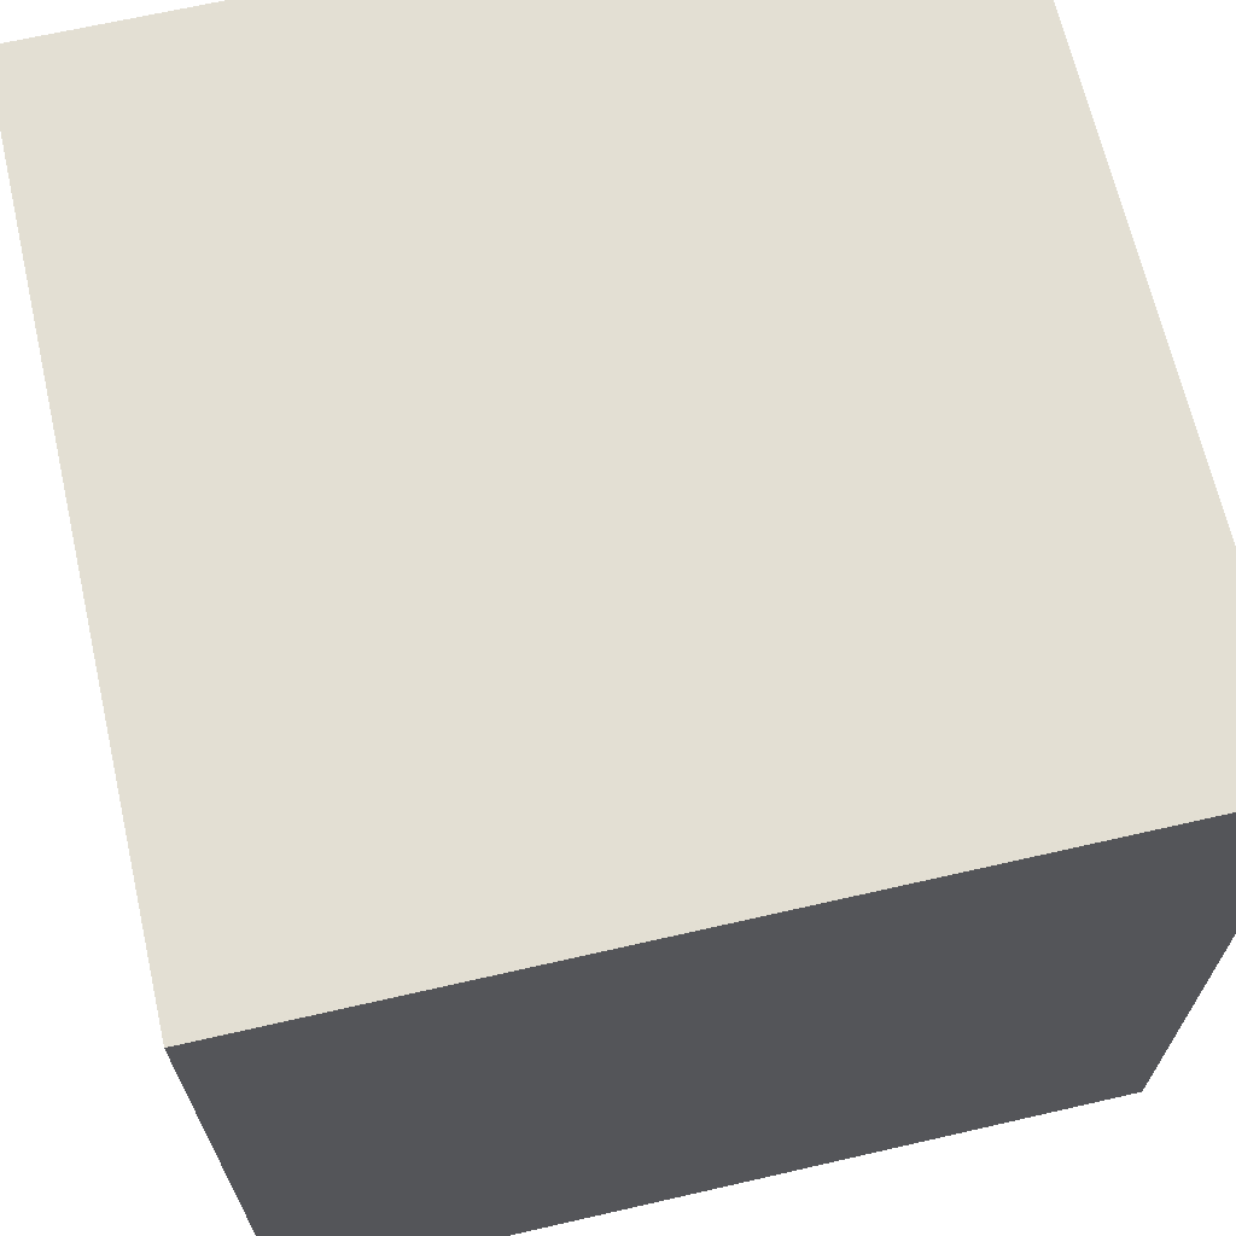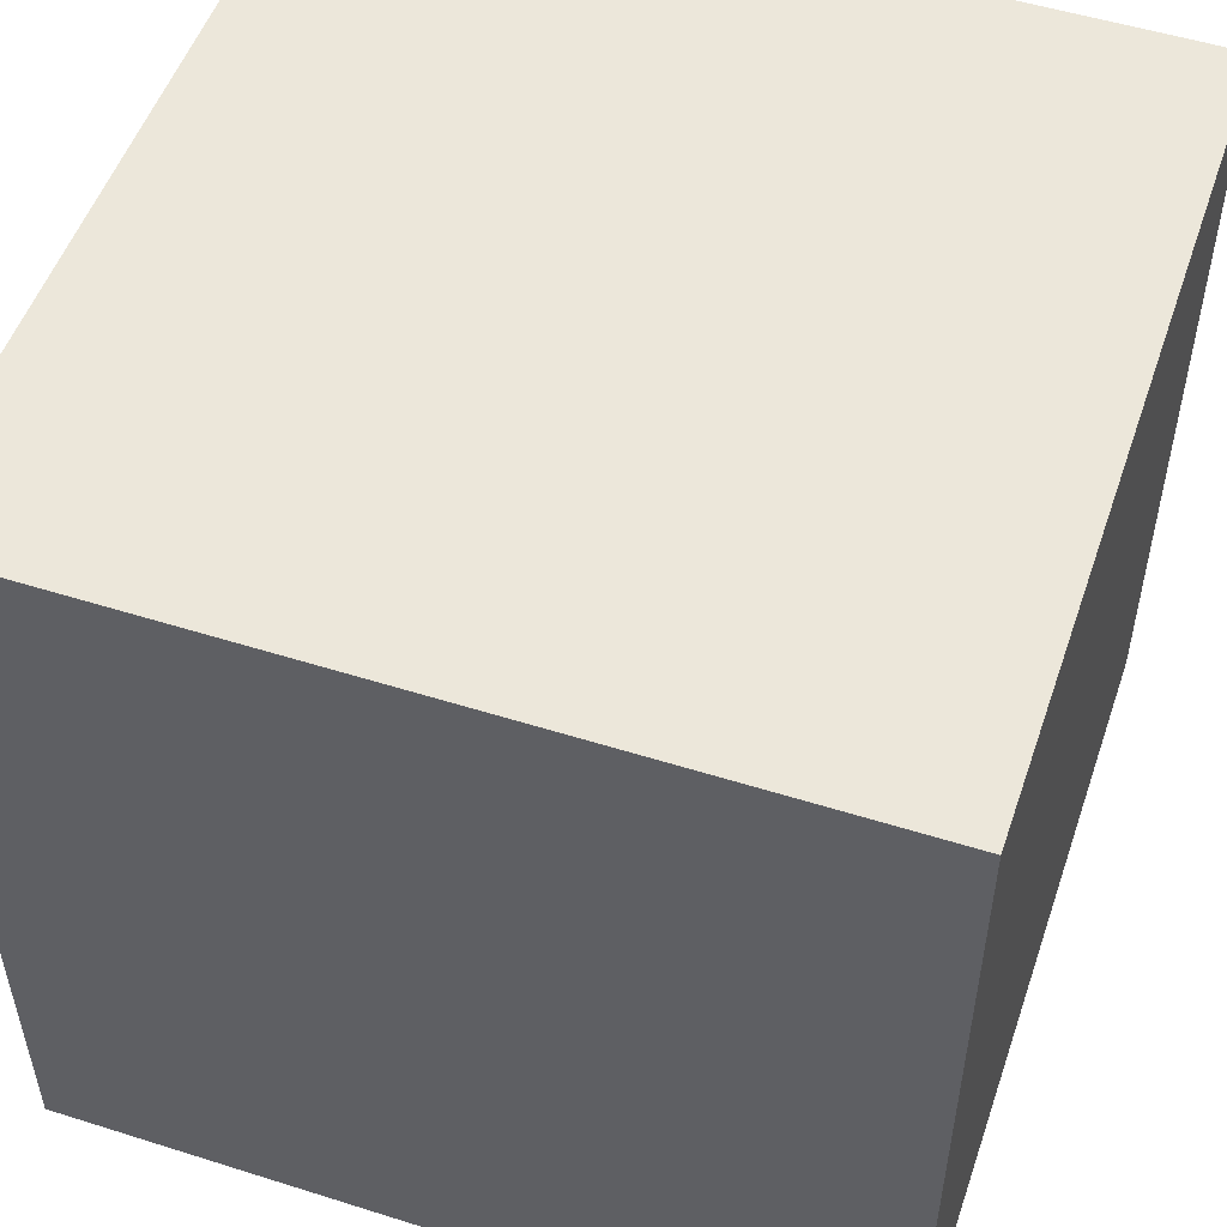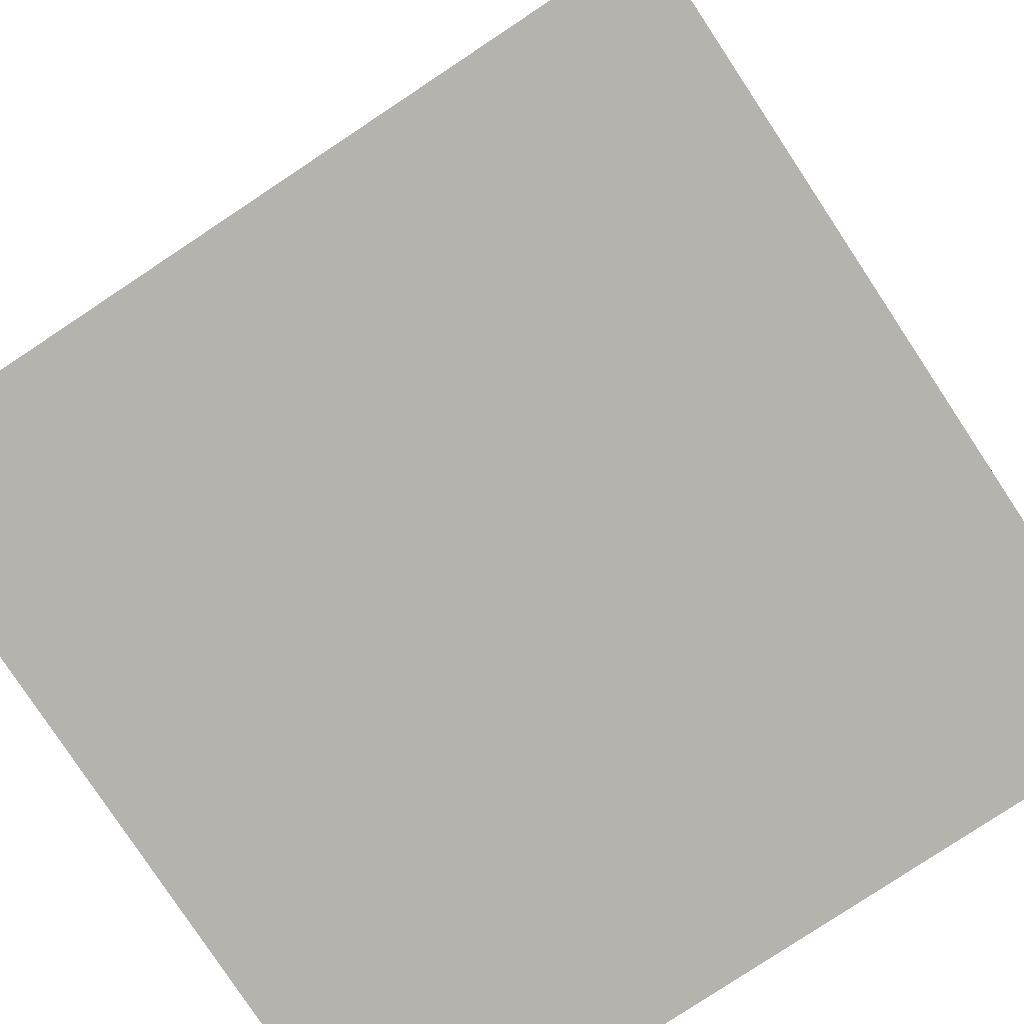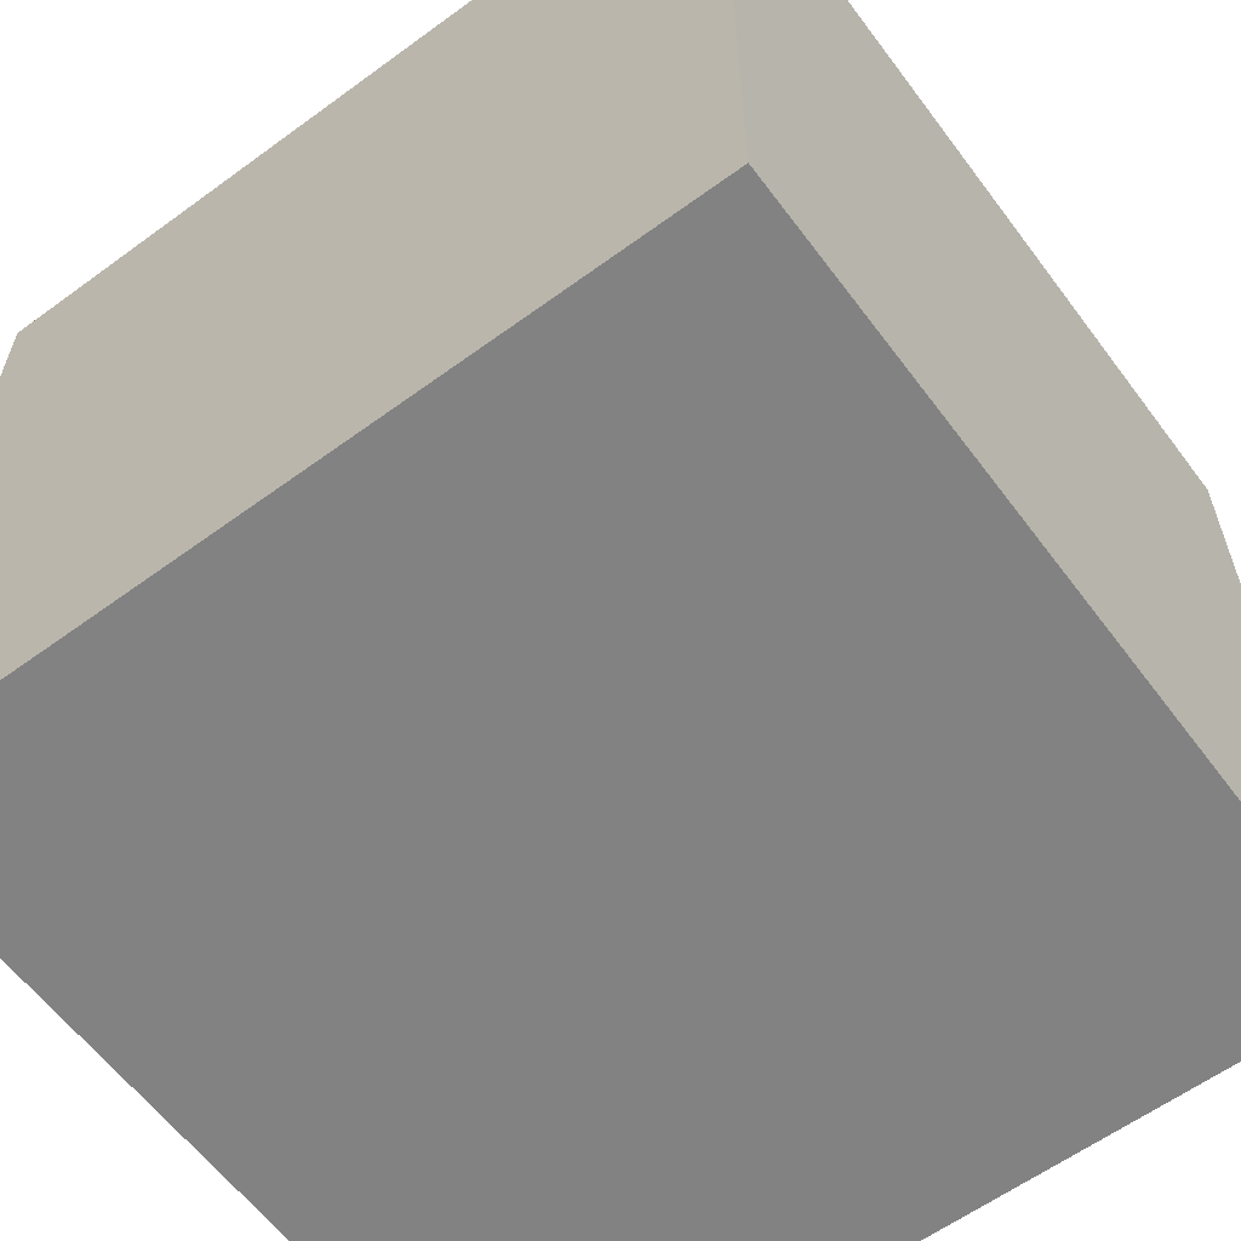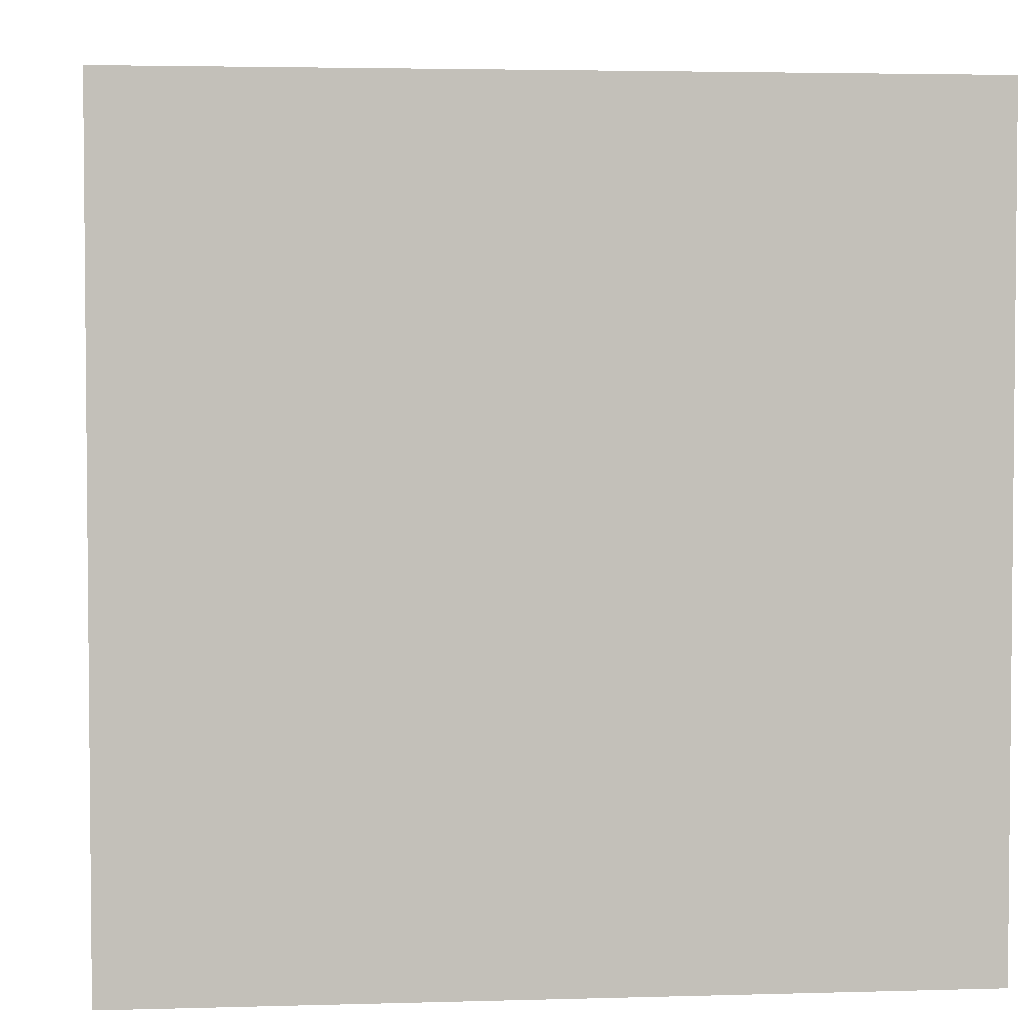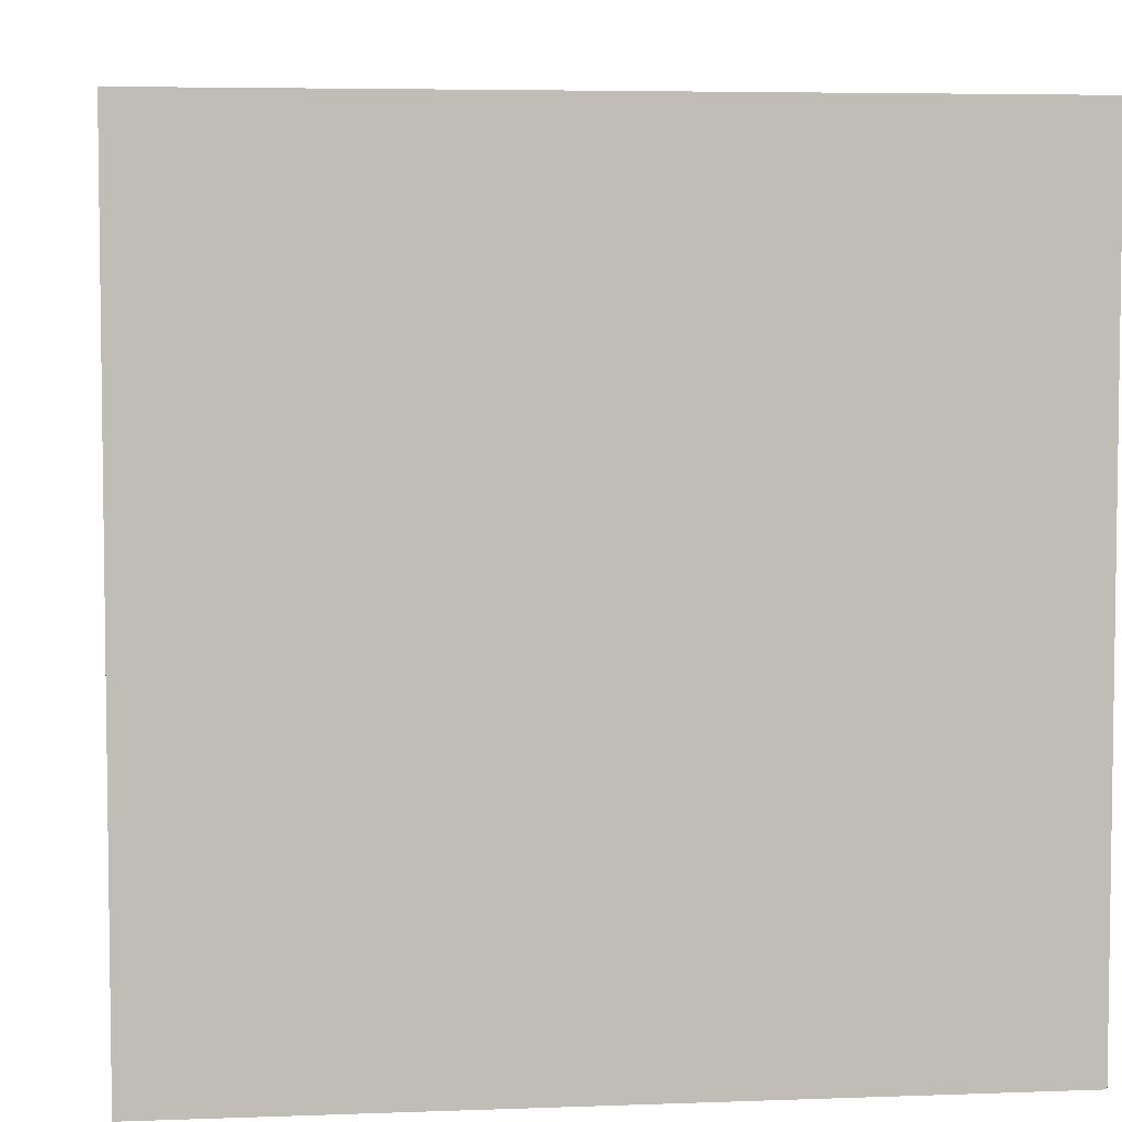
<metadata>
{"format":"obj","ext":"obj","renderer":"f3d","projection":"perspective","resolution":1024,"background":"white","views":[{"elev":67.0,"azim":167.1,"up":"+Z"},{"elev":52.2,"azim":108.8,"up":"+Y"},{"elev":-80.0,"azim":-56.5,"up":"+Y"},{"elev":-60.7,"azim":-53.3,"up":"+Y"},{"elev":3.4,"azim":-5.7,"up":"+Y"},{"elev":5.1,"azim":-96.7,"up":"+Y"}]}
</metadata>
<code>
v 0 0 1
v 0 0 0
v 1 0 0
v 1 0 1
v 0 1 0
v 0 1 1
v 1 1 1
v 1 1 0
f 1 2 3 4
f 5 6 7 8
f 8 3 2 5
f 6 1 4 7
f 5 2 1 6
f 7 4 3 8

</code>
